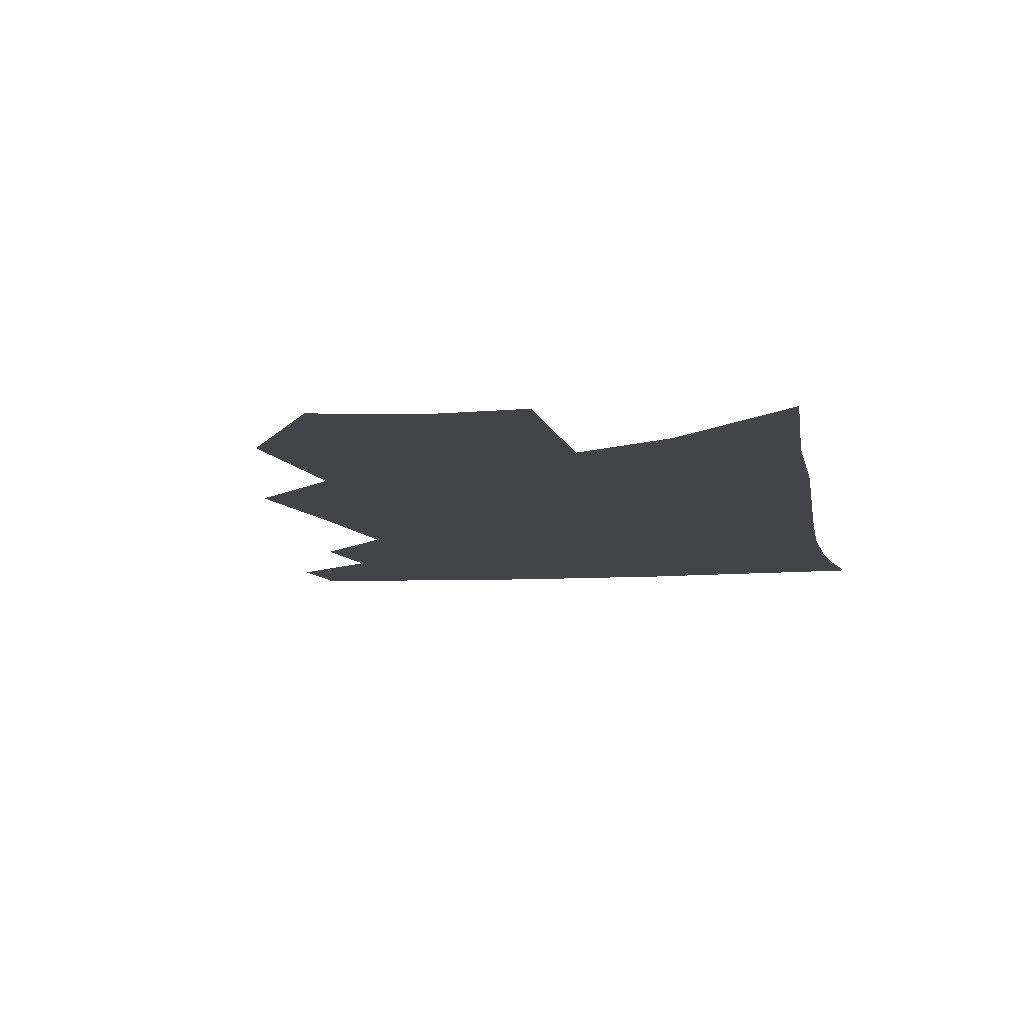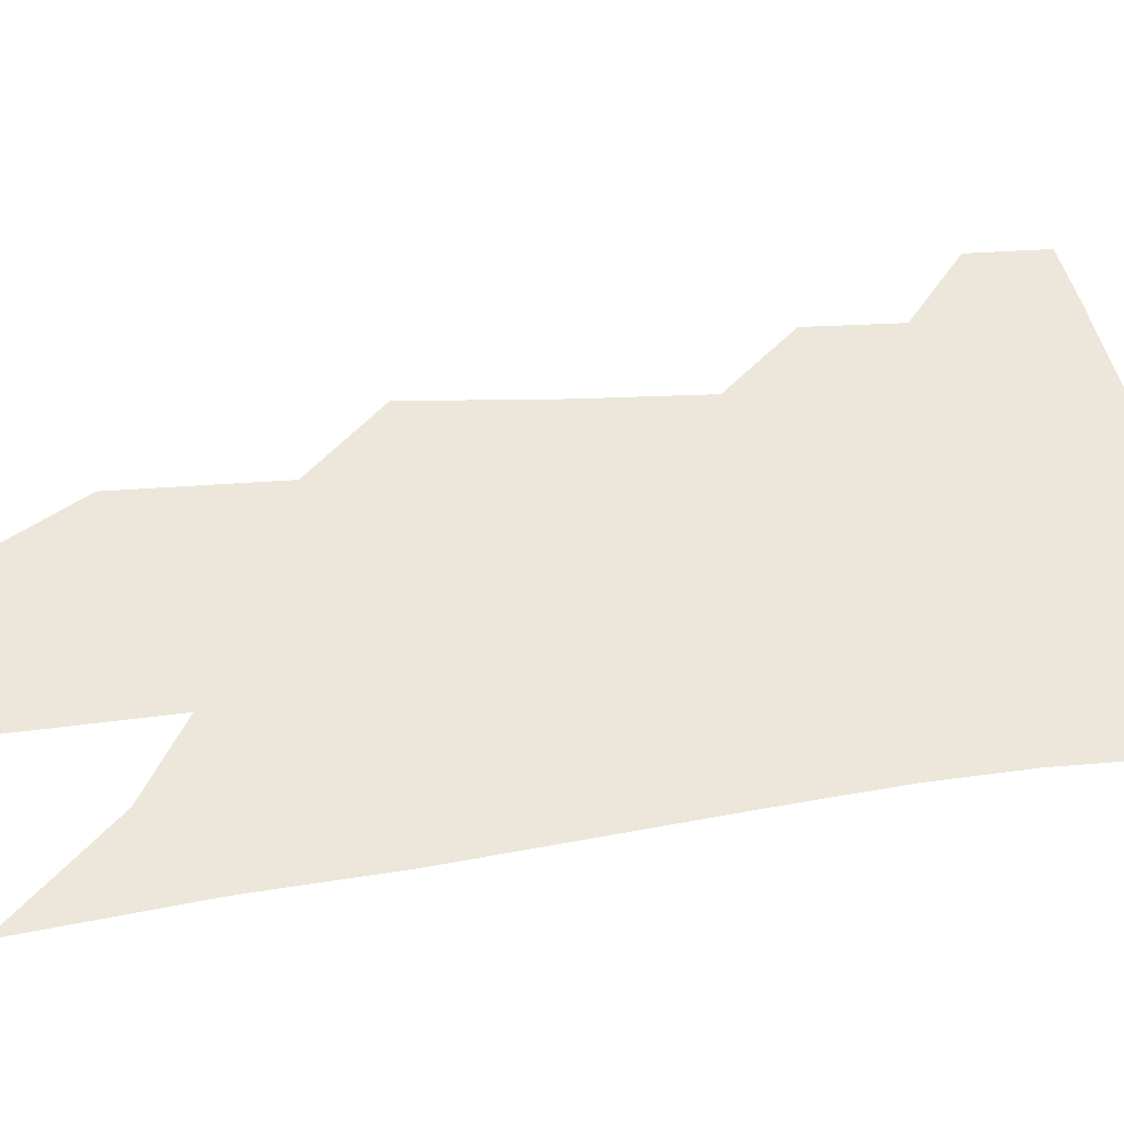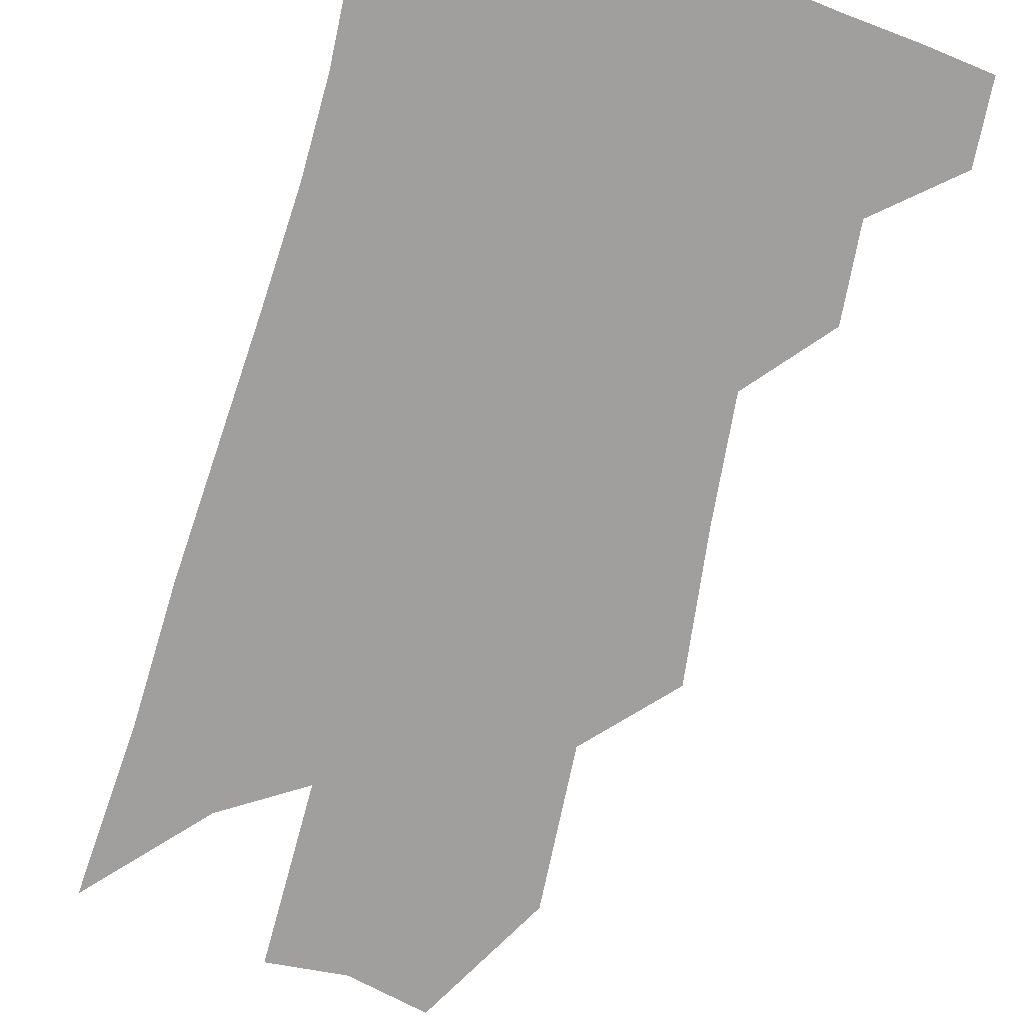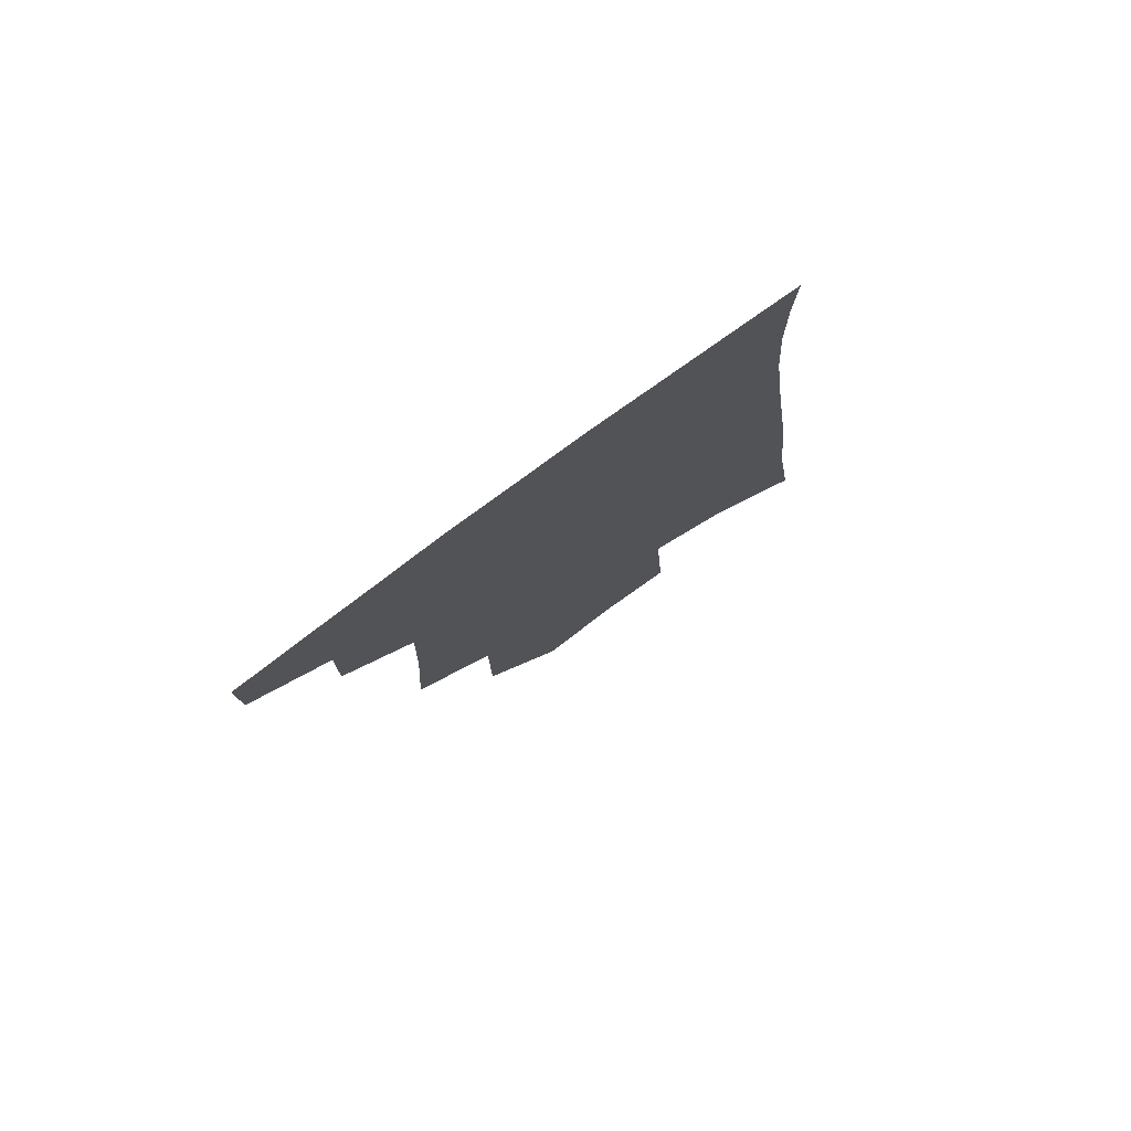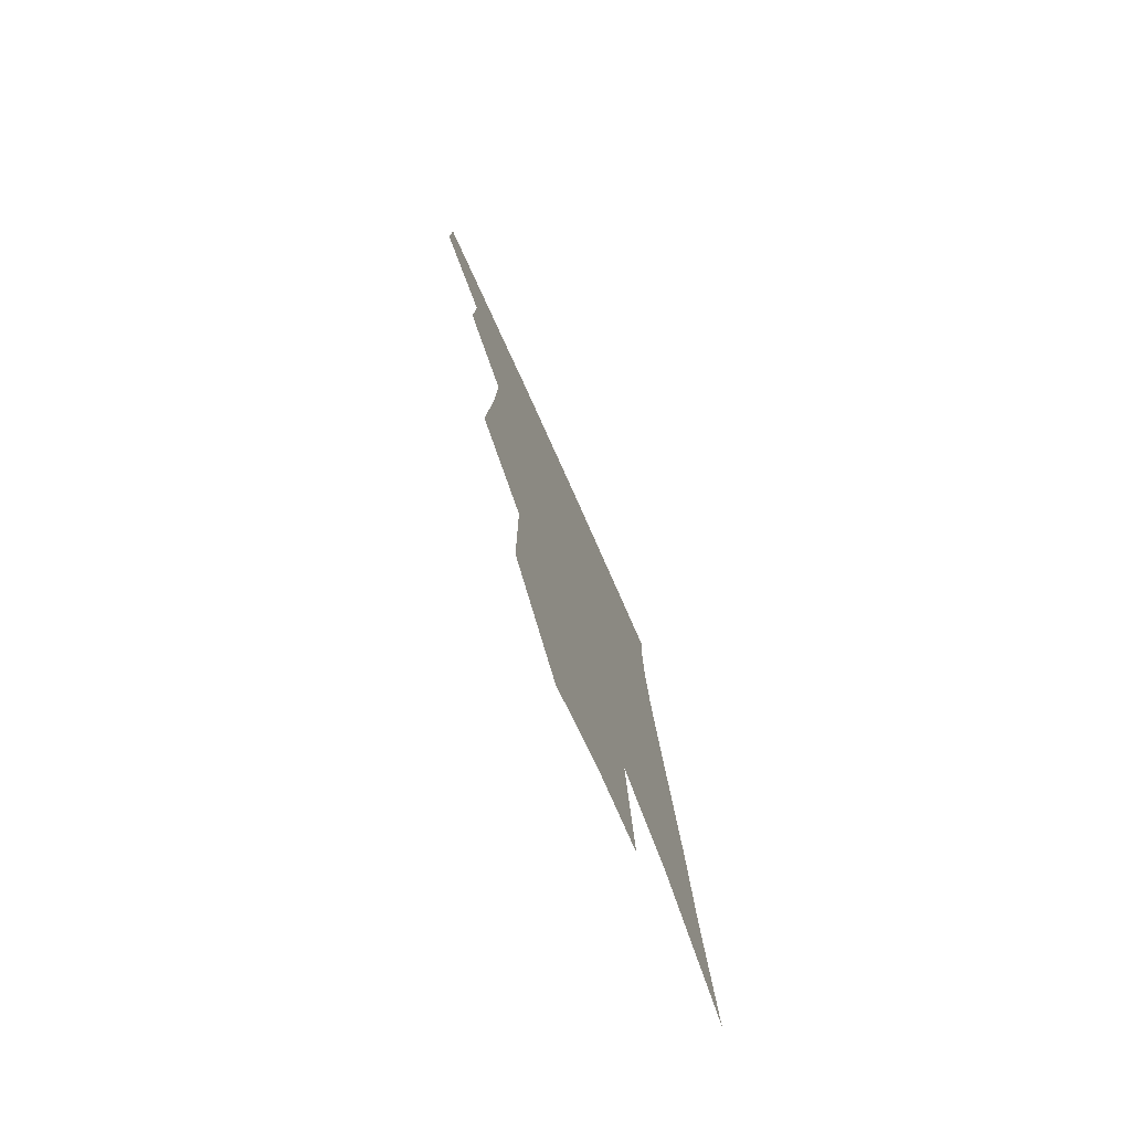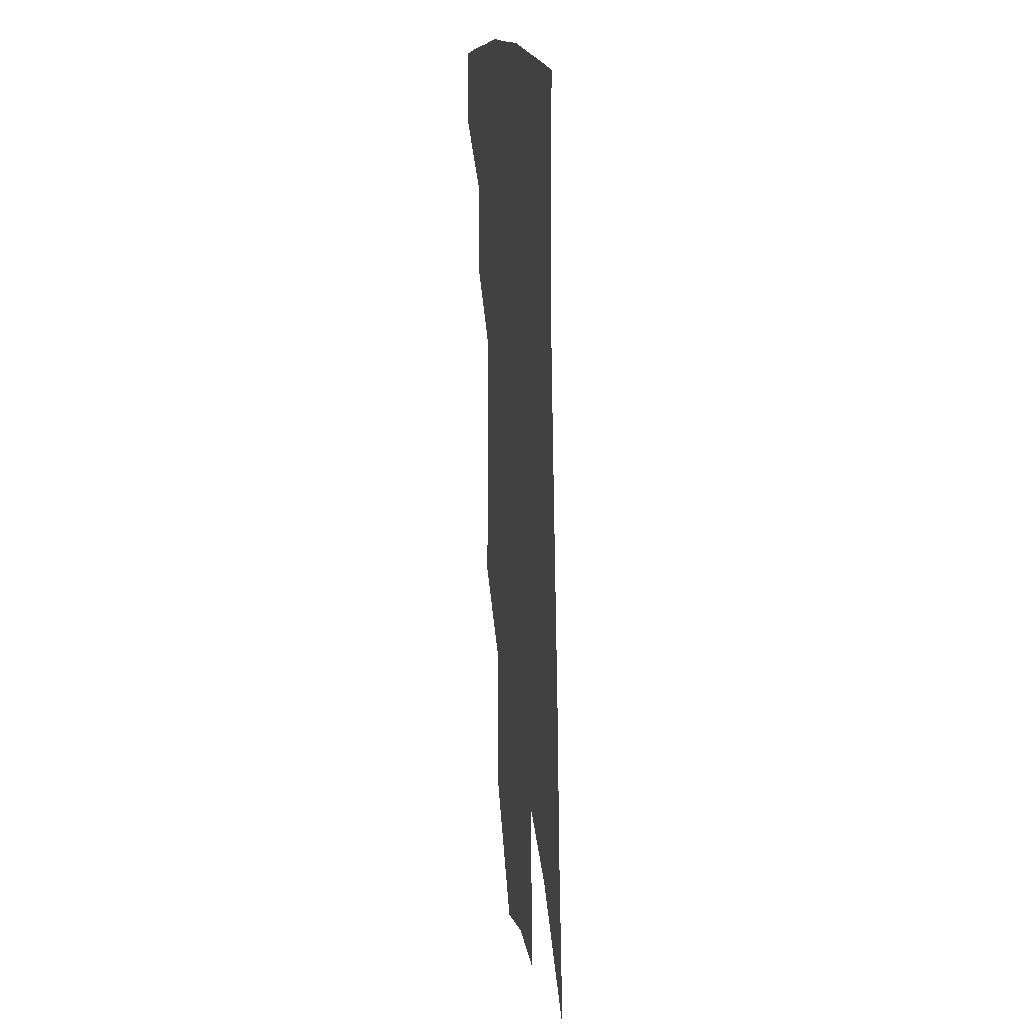
<metadata>
{"format":"obj","ext":"obj","renderer":"f3d","projection":"perspective","resolution":1024,"background":"white","views":[{"elev":-8.2,"azim":14.6,"up":"+Z"},{"elev":51.4,"azim":85.8,"up":"+Z"},{"elev":-71.4,"azim":168.6,"up":"+Z"},{"elev":79.5,"azim":-35.4,"up":"+Y"},{"elev":-77.5,"azim":-66.1,"up":"+Y"},{"elev":18.4,"azim":80.8,"up":"+Y"}]}
</metadata>
<code>
v 488.3 375.8 0
v 488.5 400.8 0
v 512.1 328.3 0
v 512.7 357.6 0
v 512.9 383.7 0
v 509.1 404.8 0
v 530.3 220.1 0
v 533 266.9 0
v 534.2 305.6 0
v 537.1 342 0
v 536.4 366.5 0
v 533.7 387.2 0
v 530.2 408.3 0
v 555.4 145.3 0
v 555.3 196.3 0
v 557.1 246.9 0
v 556.4 281.8 0
v 557.2 318 0
v 557.5 346.1 0
v 557.2 370.5 0
v 554.6 390.4 0
v 551 412.2 0
v 580.9 105.8 0
v 580.2 167.6 0
v 579.5 217.9 0
v 578.4 255 0
v 577.8 291.7 0
v 577.8 324.5 0
v 577.4 349.4 0
v 576.9 372.1 0
v 575.5 392.5 0
v 573 413.6 0
v 605.1 113.2 0
v 602.7 174.2 0
v 600.6 218.8 0
v 598.9 259.8 0
v 597.8 295.5 0
v 597.2 326.5 0
v 597 351.6 0
v 596.9 373.8 0
v 596.4 393.9 0
v 594 415.3 0
v 629.4 112.7 0
v 625.6 170.2 0
v 622 218.3 0
v 619.4 259.2 0
v 617.8 293.4 0
v 616.7 323.8 0
v 616 352 0
v 616.2 374.7 0
v 616.5 394.7 0
v 616 414.9 0
v 651.5 156.2 0
v 645.3 208.6 0
v 642.5 248.3 0
v 639.1 286.4 0
v 636.4 320.4 0
v 635.6 348.5 0
v 635.5 373.2 0
v 636.4 395.1 0
v 636.9 414.6 0
v 684.9 123.9 0
v 677.2 179.1 0
v 673 222.1 0
v 667.5 264.5 0
v 662.4 303.2 0
v 658.2 338.1 0
v 656 367.9 0
v 655.6 394.2 0
v 656.3 414.2 0
f 4 5 1
f 1 5 2
f 5 6 2
f 9 10 3
f 3 10 4
f 10 11 4
f 4 11 5
f 11 12 5
f 5 12 6
f 12 13 6
f 15 16 7
f 7 16 8
f 16 17 8
f 8 17 9
f 17 18 9
f 9 18 10
f 18 19 10
f 10 19 11
f 19 20 11
f 11 20 12
f 20 21 12
f 12 21 13
f 21 22 13
f 23 24 14
f 14 24 15
f 24 25 15
f 15 25 16
f 25 26 16
f 16 26 17
f 26 27 17
f 17 27 18
f 27 28 18
f 18 28 19
f 28 29 19
f 19 29 20
f 29 30 20
f 20 30 21
f 30 31 21
f 21 31 22
f 31 32 22
f 23 33 24
f 33 34 24
f 24 34 25
f 34 35 25
f 25 35 26
f 35 36 26
f 26 36 27
f 36 37 27
f 27 37 28
f 37 38 28
f 28 38 29
f 38 39 29
f 29 39 30
f 39 40 30
f 30 40 31
f 40 41 31
f 31 41 32
f 41 42 32
f 33 43 34
f 43 44 34
f 34 44 35
f 44 45 35
f 35 45 36
f 45 46 36
f 36 46 37
f 46 47 37
f 37 47 38
f 47 48 38
f 38 48 39
f 48 49 39
f 39 49 40
f 49 50 40
f 40 50 41
f 50 51 41
f 41 51 42
f 51 52 42
f 44 53 45
f 53 54 45
f 45 54 46
f 54 55 46
f 46 55 47
f 55 56 47
f 47 56 48
f 56 57 48
f 48 57 49
f 57 58 49
f 49 58 50
f 58 59 50
f 50 59 51
f 59 60 51
f 51 60 52
f 60 61 52
f 53 62 54
f 62 63 54
f 54 63 55
f 63 64 55
f 55 64 56
f 64 65 56
f 56 65 57
f 65 66 57
f 57 66 58
f 66 67 58
f 58 67 59
f 67 68 59
f 59 68 60
f 68 69 60
f 60 69 61
f 69 70 61

</code>
